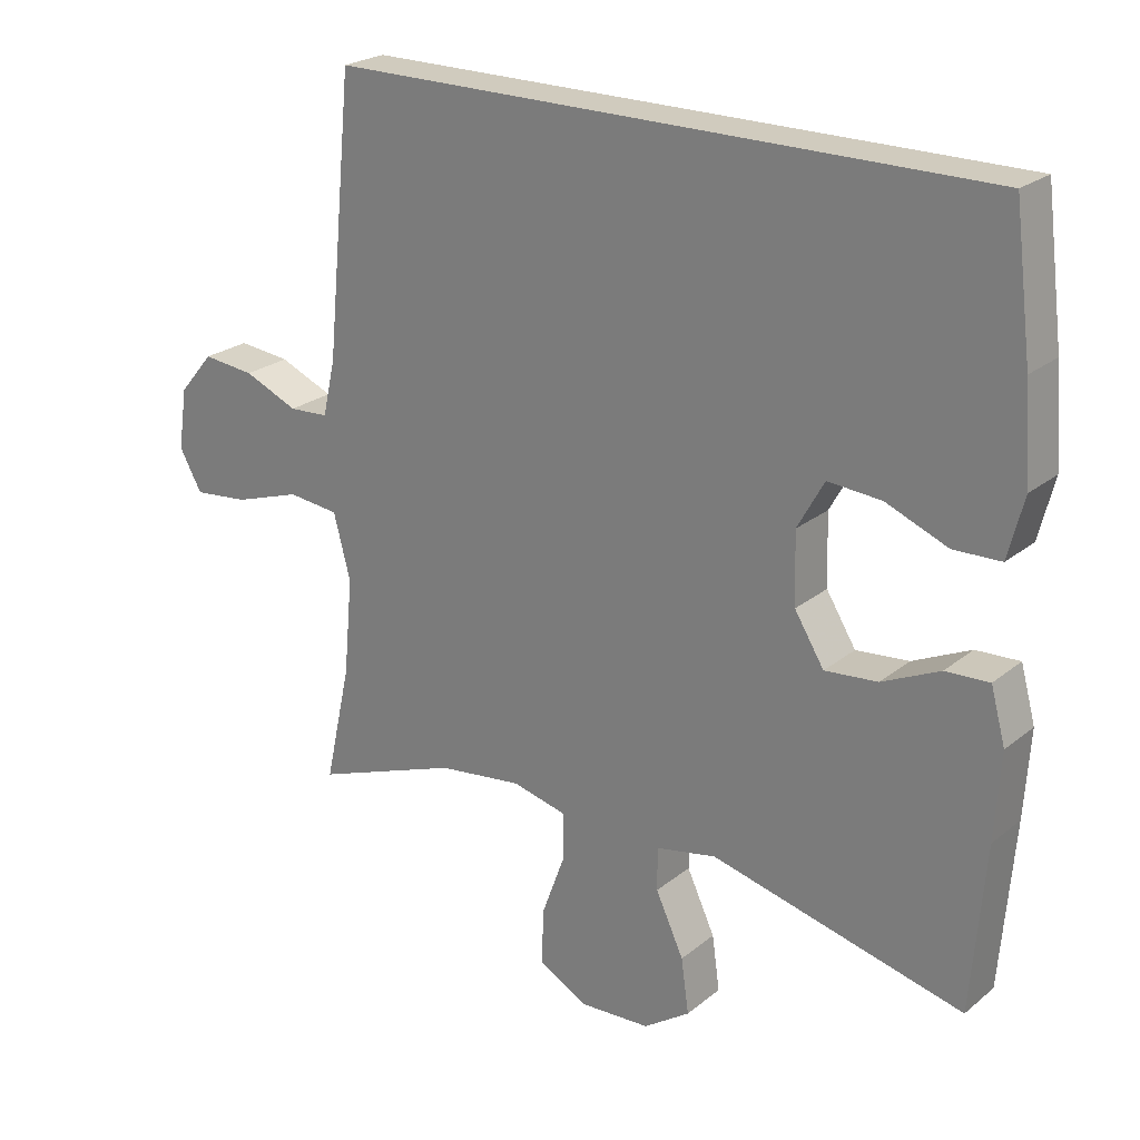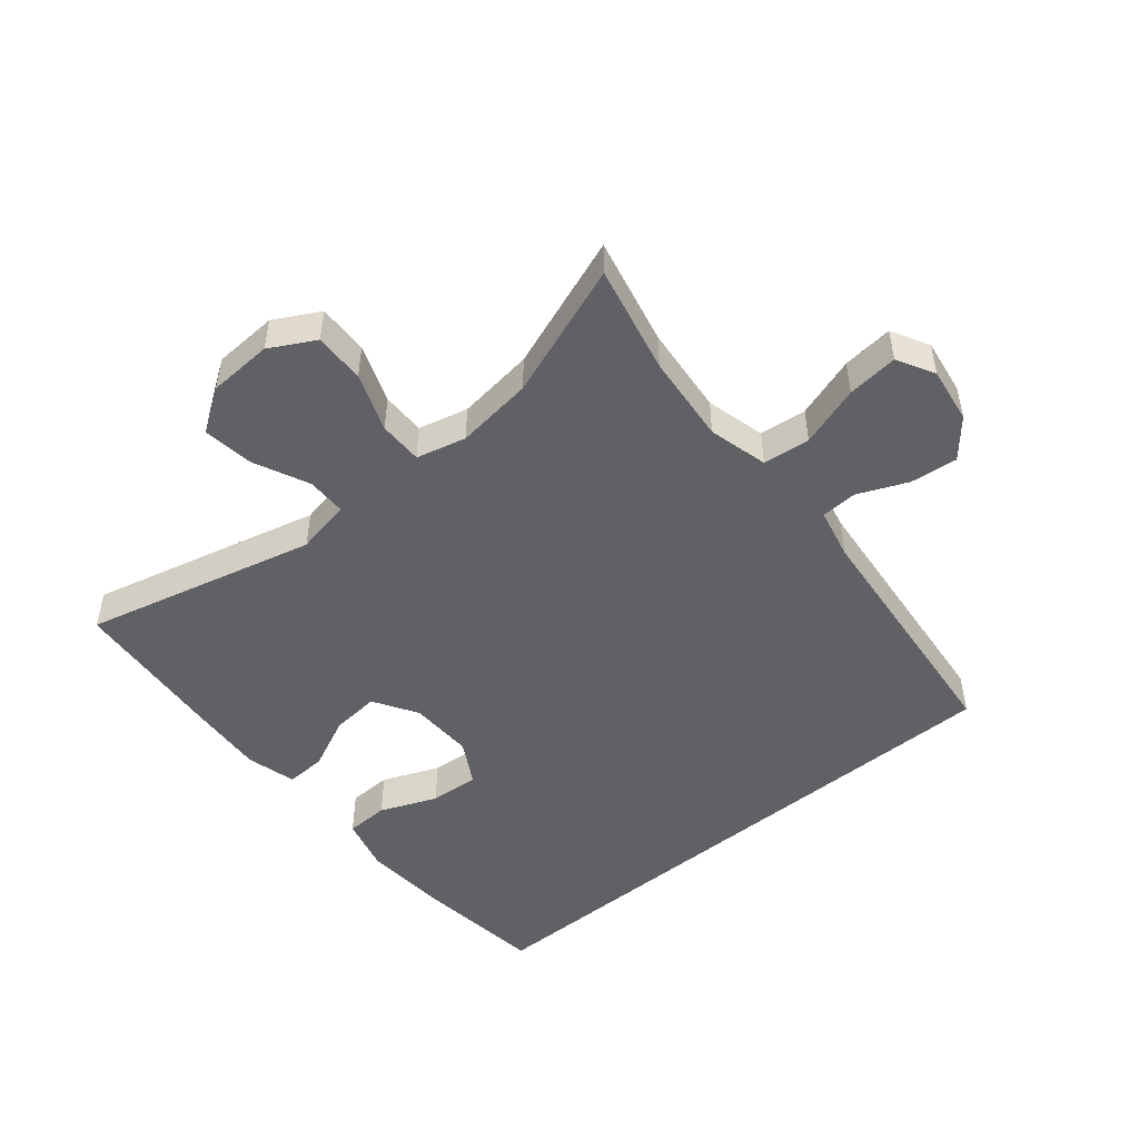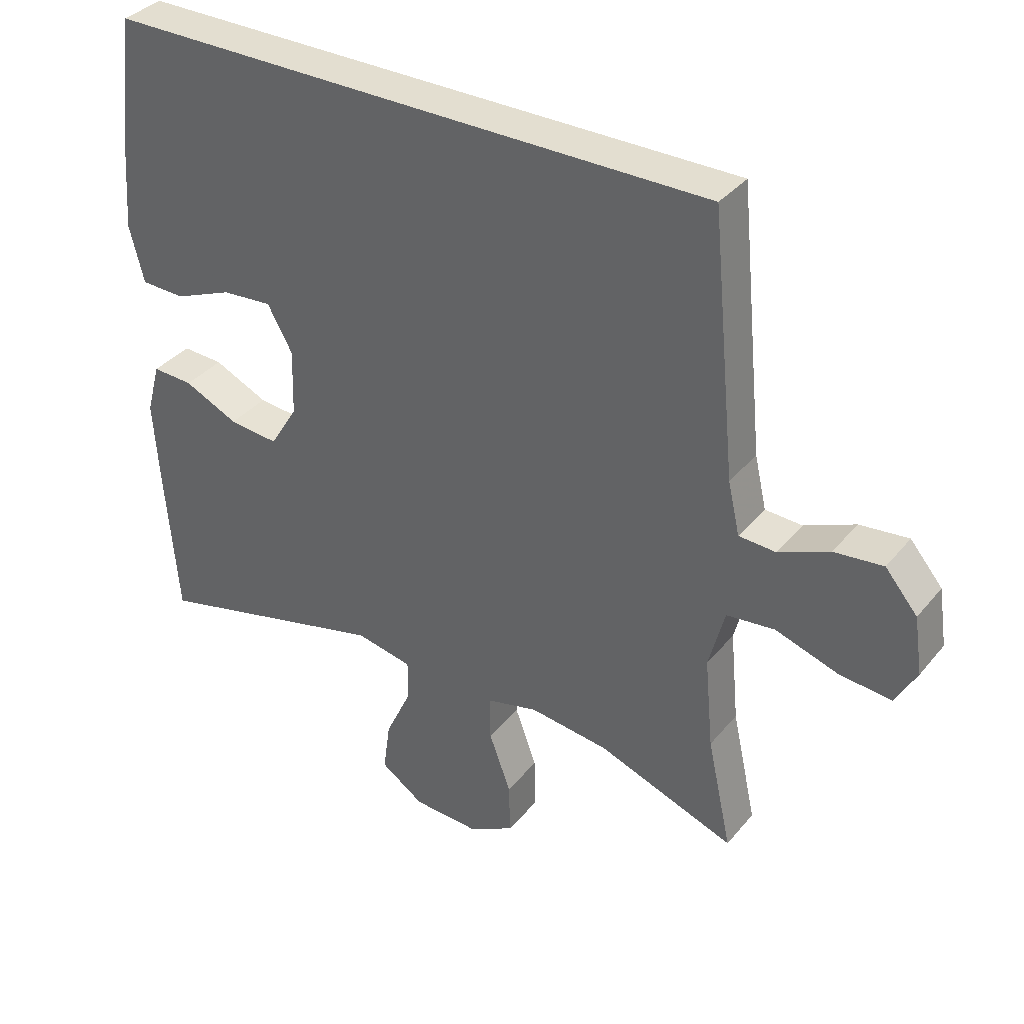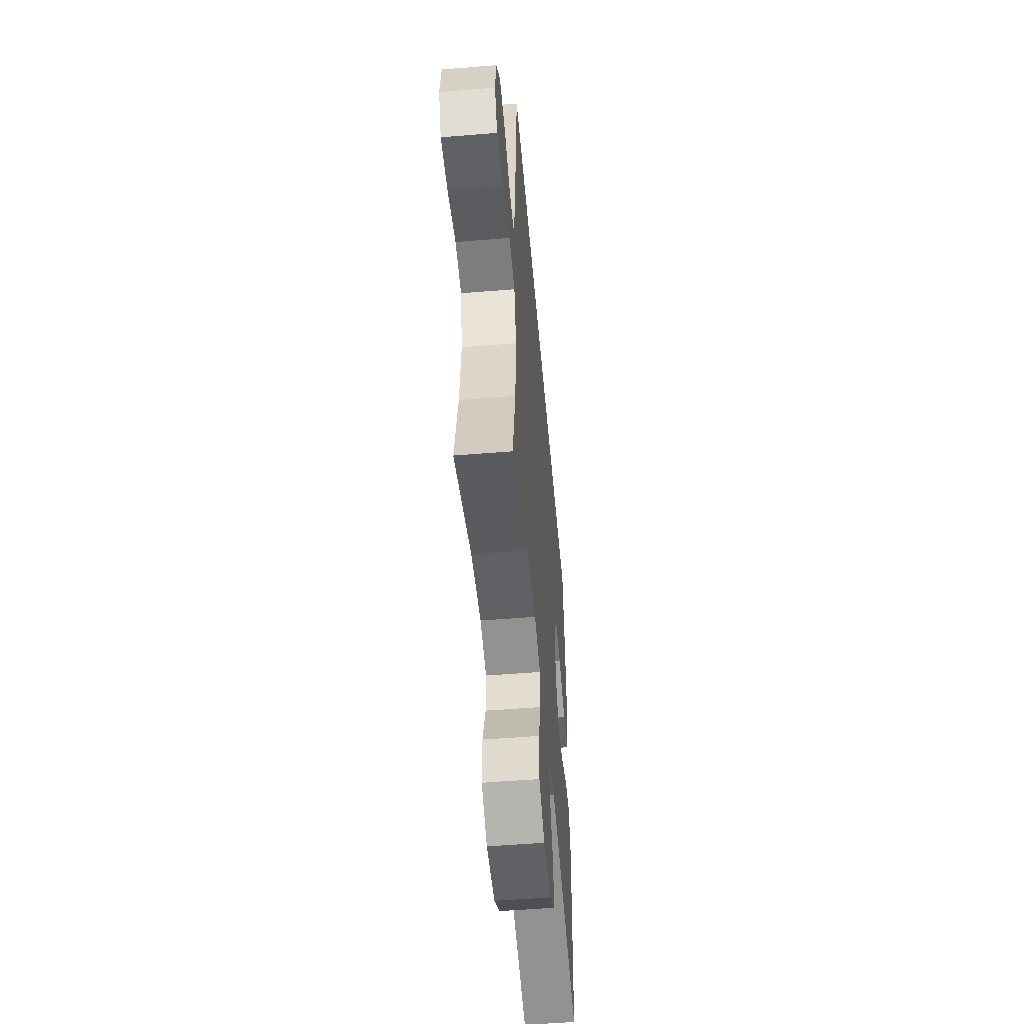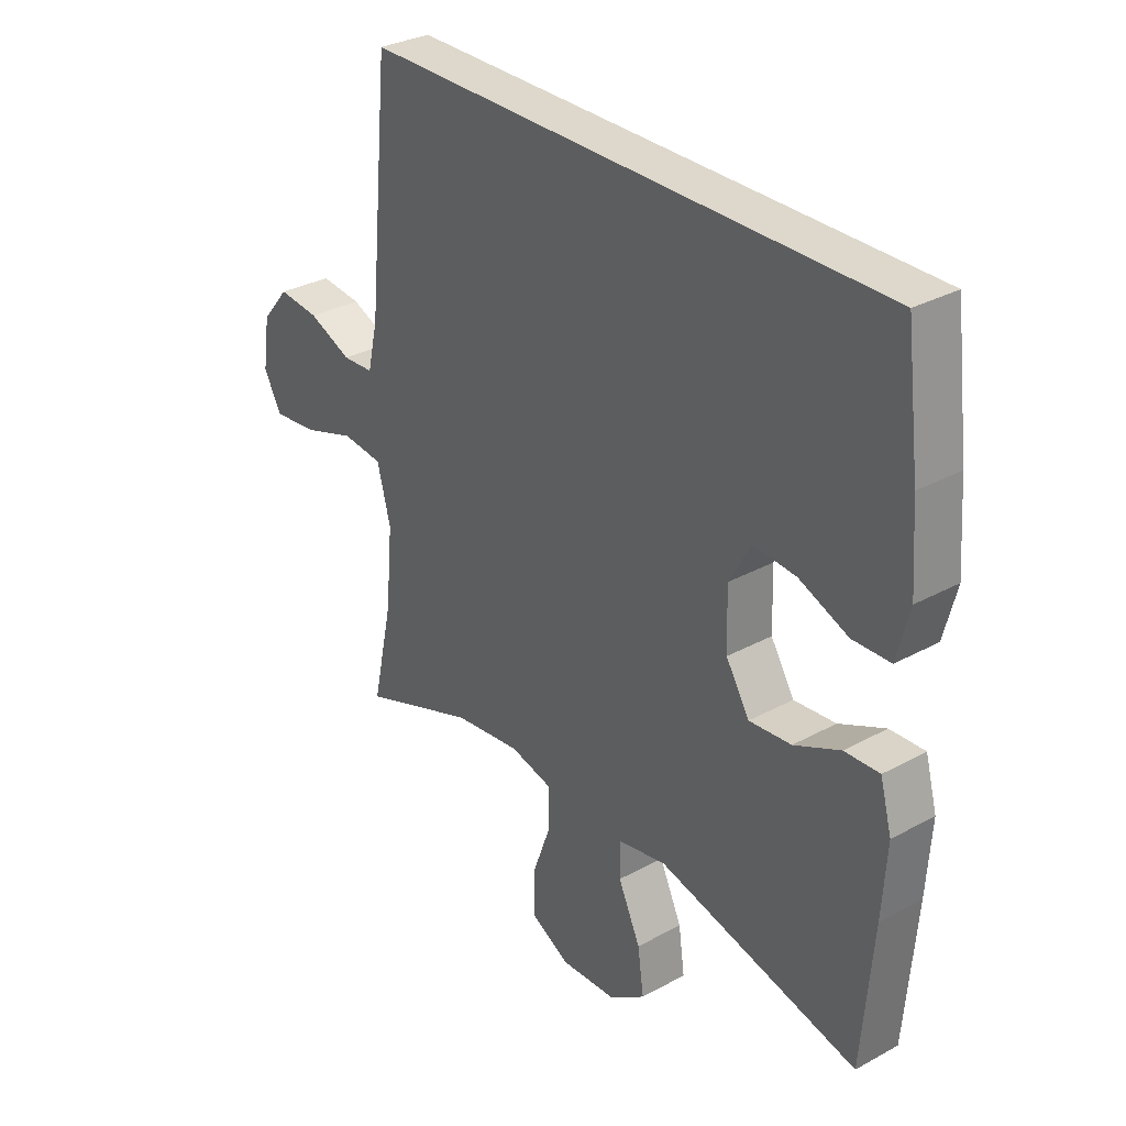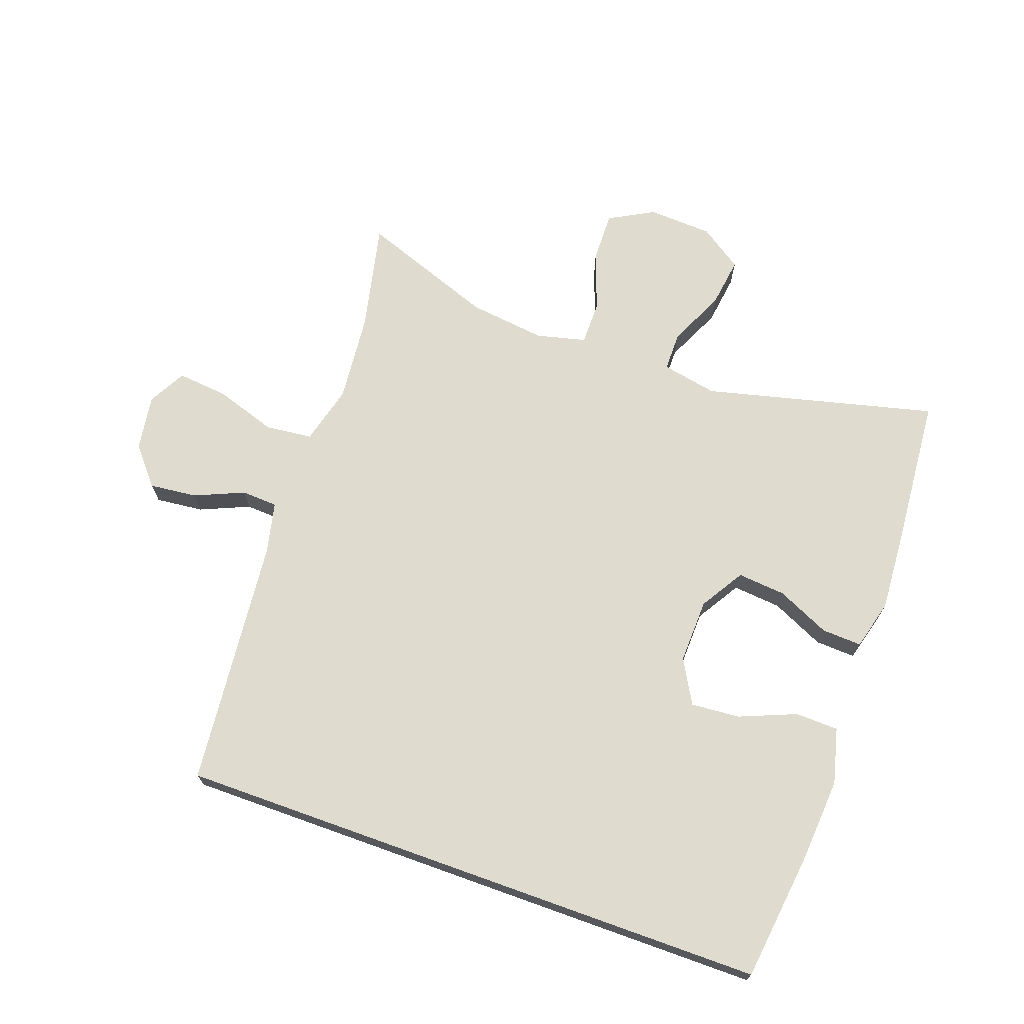
<metadata>
{"format":"obj","ext":"obj","renderer":"f3d","projection":"perspective","resolution":1024,"background":"white","views":[{"elev":23.5,"azim":37.1,"up":"+Z"},{"elev":-49.4,"azim":-140.4,"up":"+Y"},{"elev":35.8,"azim":-146.1,"up":"+Z"},{"elev":-52.8,"azim":-85.0,"up":"+Z"},{"elev":31.3,"azim":52.1,"up":"+Z"},{"elev":70.4,"azim":19.7,"up":"+Y"}]}
</metadata>
<code>
v -0.5 0.07 -0.5
v -0.463 0.07 -0.332
v -0.45 0.07 -0.194
v -0.474 0.07 -0.102
v -0.547 0.07 -0.094
v -0.642 0.07 -0.125
v -0.721 0.07 -0.133
v -0.753 0.07 -0.075
v -0.74 0.07 0.012
v -0.691 0.07 0.07
v -0.617 0.07 0.062
v -0.54 0.07 0.029
v -0.484 0.07 0.032
v -0.466 0.07 0.111
v -0.428 0.07 0.5
v 0.498 0.07 0.5
v 0.523 0.07 0.302
v 0.533 0.07 0.169
v 0.511 0.07 0.083
v 0.444 0.07 0.081
v 0.356 0.07 0.117
v 0.28 0.07 0.123
v 0.242 0.07 0.055
v 0.245 0.07 -0.045
v 0.287 0.07 -0.113
v 0.362 0.07 -0.106
v 0.444 0.07 -0.068
v 0.506 0.07 -0.065
v 0.527 0.07 -0.142
v 0.519 0.07 -0.265
v 0.5 0.07 -0.5
v 0.141 0.07 -0.411
v 0.055 0.07 -0.428
v 0.055 0.07 -0.489
v 0.095 0.07 -0.575
v 0.106 0.07 -0.653
v 0.04 0.07 -0.698
v -0.06 0.07 -0.703
v -0.13 0.07 -0.665
v -0.128 0.07 -0.586
v -0.095 0.07 -0.496
v -0.095 0.07 -0.428
v -0.172 0.07 -0.409
v -0.292 0.07 -0.424
v -0.5 0 -0.5
v -0.463 0 -0.332
v -0.45 0 -0.194
v -0.474 0 -0.102
v -0.547 0 -0.094
v -0.642 0 -0.125
v -0.721 0 -0.133
v -0.753 0 -0.075
v -0.74 0 0.012
v -0.691 0 0.07
v -0.617 0 0.062
v -0.54 0 0.029
v -0.484 0 0.032
v -0.466 0 0.111
v -0.428 0 0.5
v 0.498 0 0.5
v 0.523 0 0.302
v 0.533 0 0.169
v 0.511 0 0.083
v 0.444 0 0.081
v 0.356 0 0.117
v 0.28 0 0.123
v 0.242 0 0.055
v 0.245 0 -0.045
v 0.287 0 -0.113
v 0.362 0 -0.106
v 0.444 0 -0.068
v 0.506 0 -0.065
v 0.527 0 -0.142
v 0.519 0 -0.265
v 0.5 0 -0.5
v 0.141 0 -0.411
v 0.055 0 -0.428
v 0.055 0 -0.489
v 0.095 0 -0.575
v 0.106 0 -0.653
v 0.04 0 -0.698
v -0.06 0 -0.703
v -0.13 0 -0.665
v -0.128 0 -0.586
v -0.095 0 -0.496
v -0.095 0 -0.428
v -0.172 0 -0.409
v -0.292 0 -0.424
f 38 39 40 41
f 38 41 42
f 37 38 42
f 34 35 36 37
f 33 34 37 42
f 32 33 42 43
f 30 31 32
f 29 30 32 43
f 26 27 28 29
f 25 26 29 43
f 18 19 20 21
f 18 21 22
f 17 18 22
f 14 15 16 17
f 13 14 17 22
f 9 10 11 12
f 9 12 13
f 8 9 13
f 5 6 7 8
f 5 8 13 22
f 44 1 2
f 44 2 3
f 24 25 43 44
f 23 24 44 3
f 4 5 22 23
f 3 4 23
f 85 84 83 82
f 86 85 82
f 86 82 81
f 81 80 79 78
f 86 81 78 77
f 87 86 77 76
f 76 75 74
f 87 76 74 73
f 73 72 71 70
f 87 73 70 69
f 65 64 63 62
f 66 65 62
f 66 62 61
f 61 60 59 58
f 66 61 58 57
f 56 55 54 53
f 57 56 53
f 57 53 52
f 52 51 50 49
f 66 57 52 49
f 46 45 88
f 47 46 88
f 88 87 69 68
f 47 88 68 67
f 67 66 49 48
f 67 48 47
f 1 45 46 2
f 2 46 47 3
f 3 47 48 4
f 4 48 49 5
f 5 49 50 6
f 6 50 51 7
f 7 51 52 8
f 8 52 53 9
f 9 53 54 10
f 10 54 55 11
f 11 55 56 12
f 12 56 57 13
f 13 57 58 14
f 14 58 59 15
f 15 59 60 16
f 16 60 61 17
f 17 61 62 18
f 18 62 63 19
f 19 63 64 20
f 20 64 65 21
f 21 65 66 22
f 22 66 67 23
f 23 67 68 24
f 24 68 69 25
f 25 69 70 26
f 26 70 71 27
f 27 71 72 28
f 28 72 73 29
f 29 73 74 30
f 30 74 75 31
f 31 75 76 32
f 32 76 77 33
f 33 77 78 34
f 34 78 79 35
f 35 79 80 36
f 36 80 81 37
f 37 81 82 38
f 38 82 83 39
f 39 83 84 40
f 40 84 85 41
f 41 85 86 42
f 42 86 87 43
f 43 87 88 44
f 44 88 45 1

</code>
